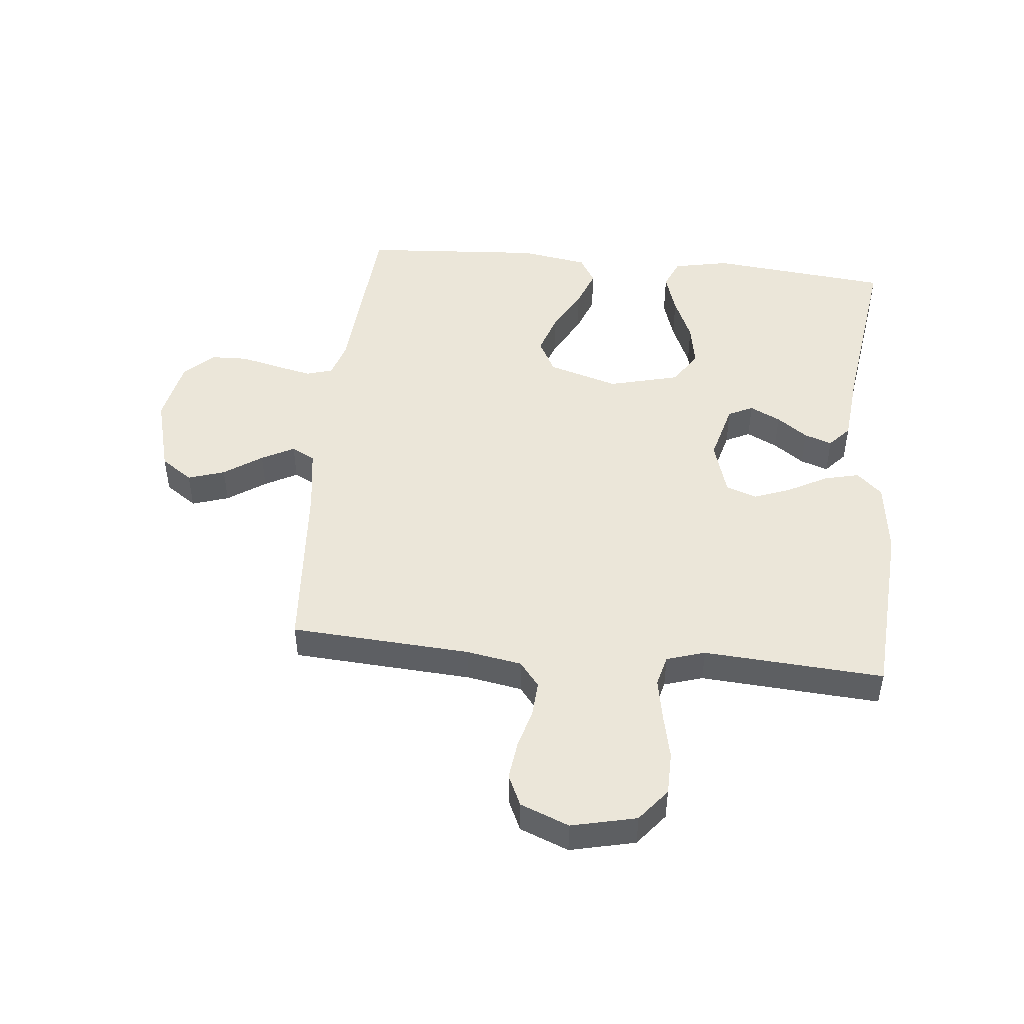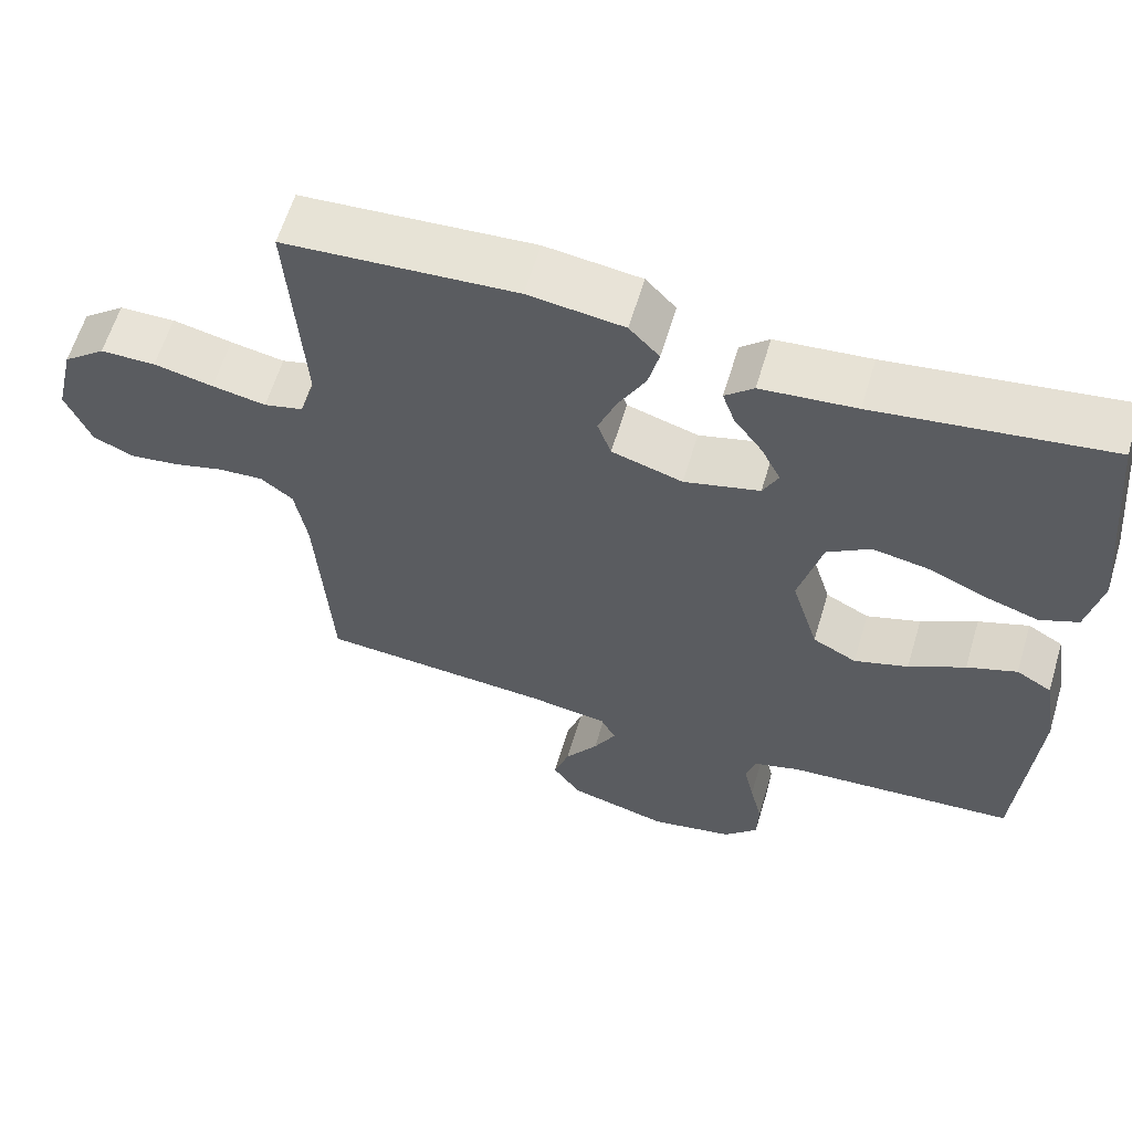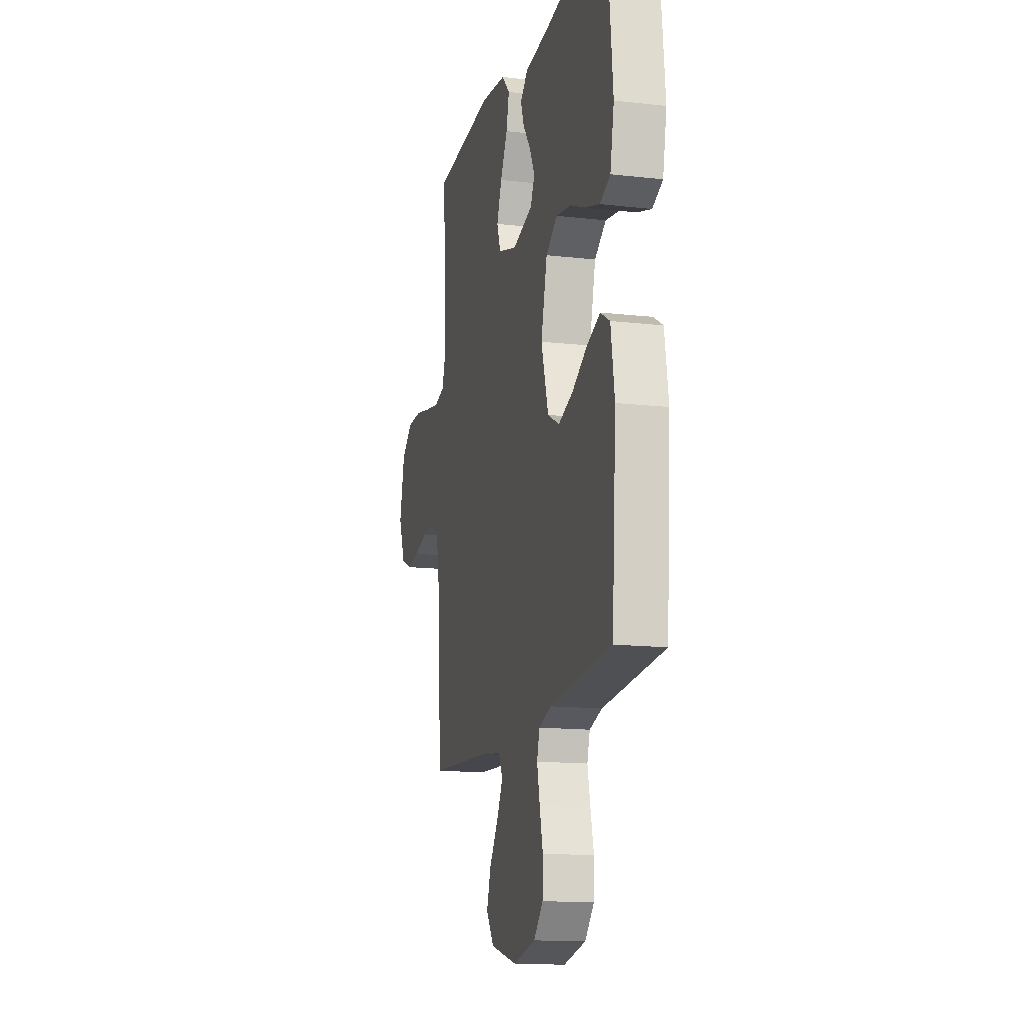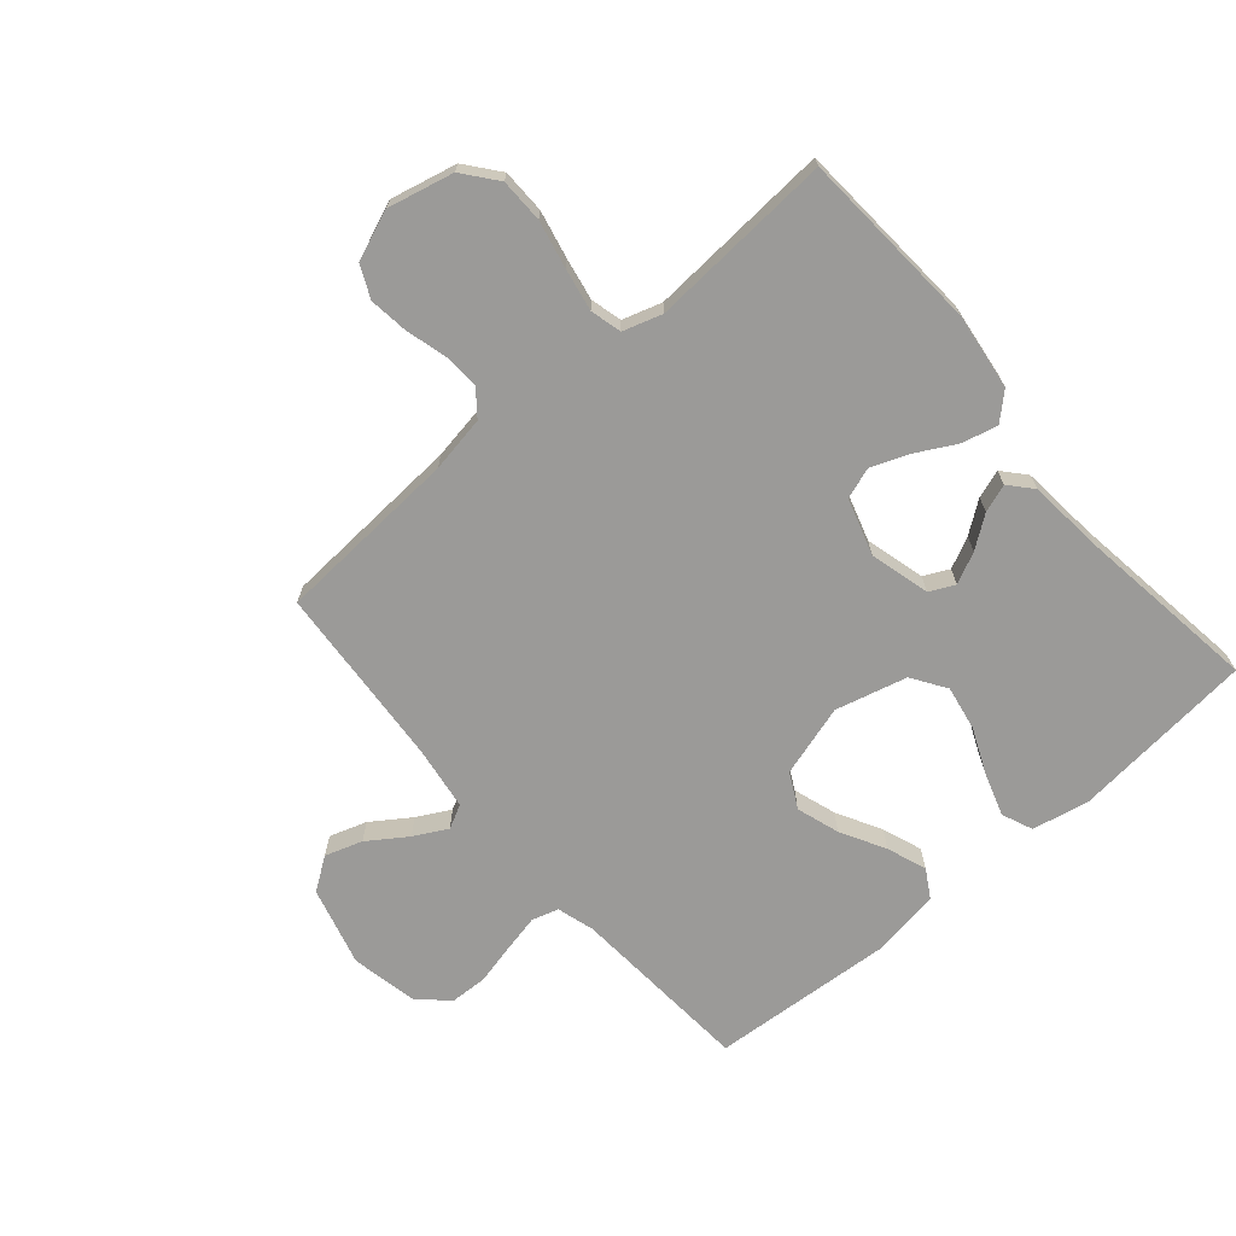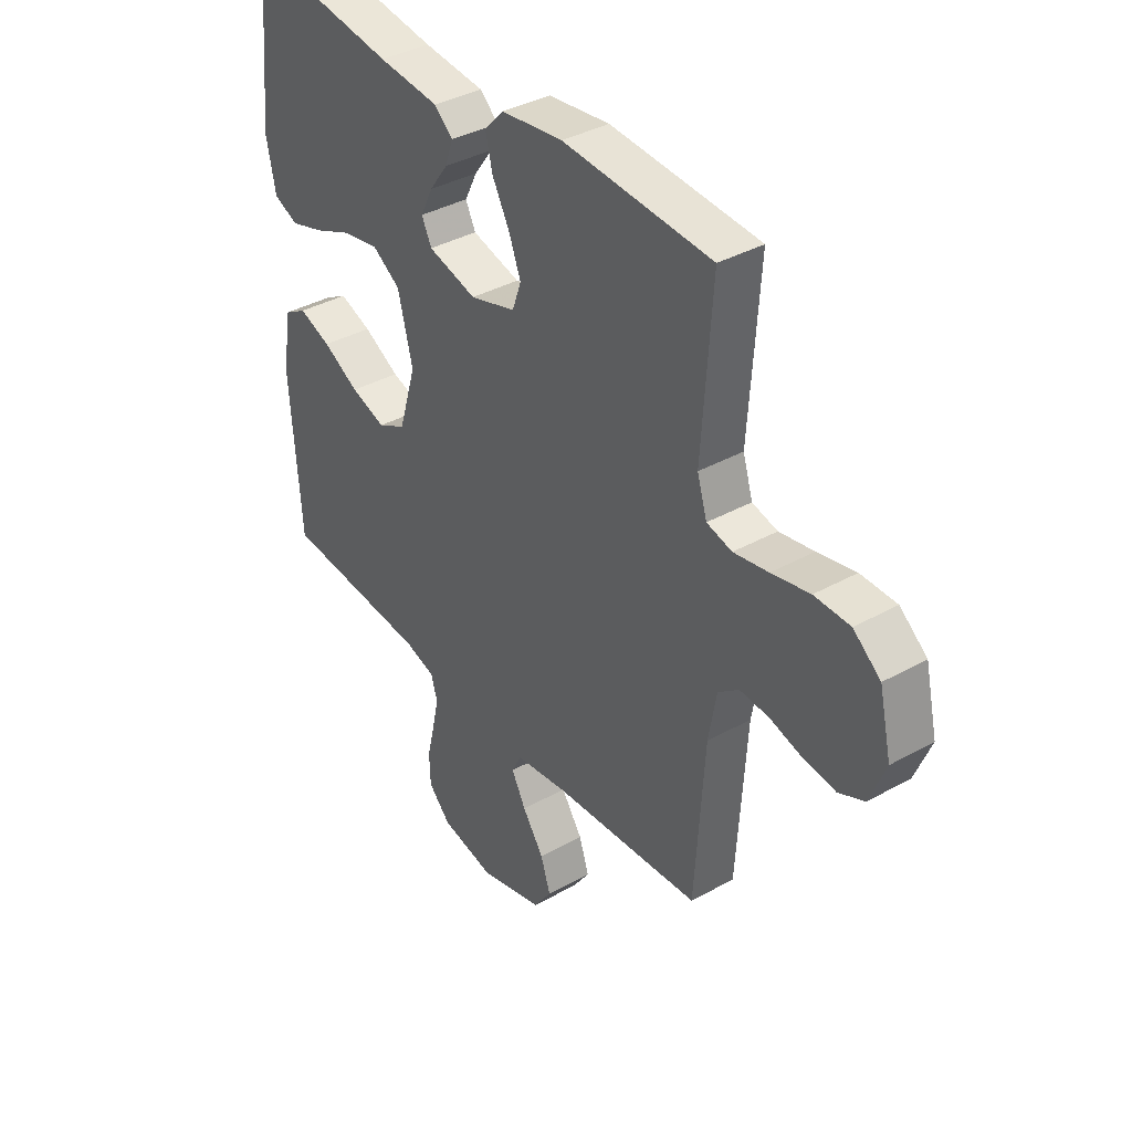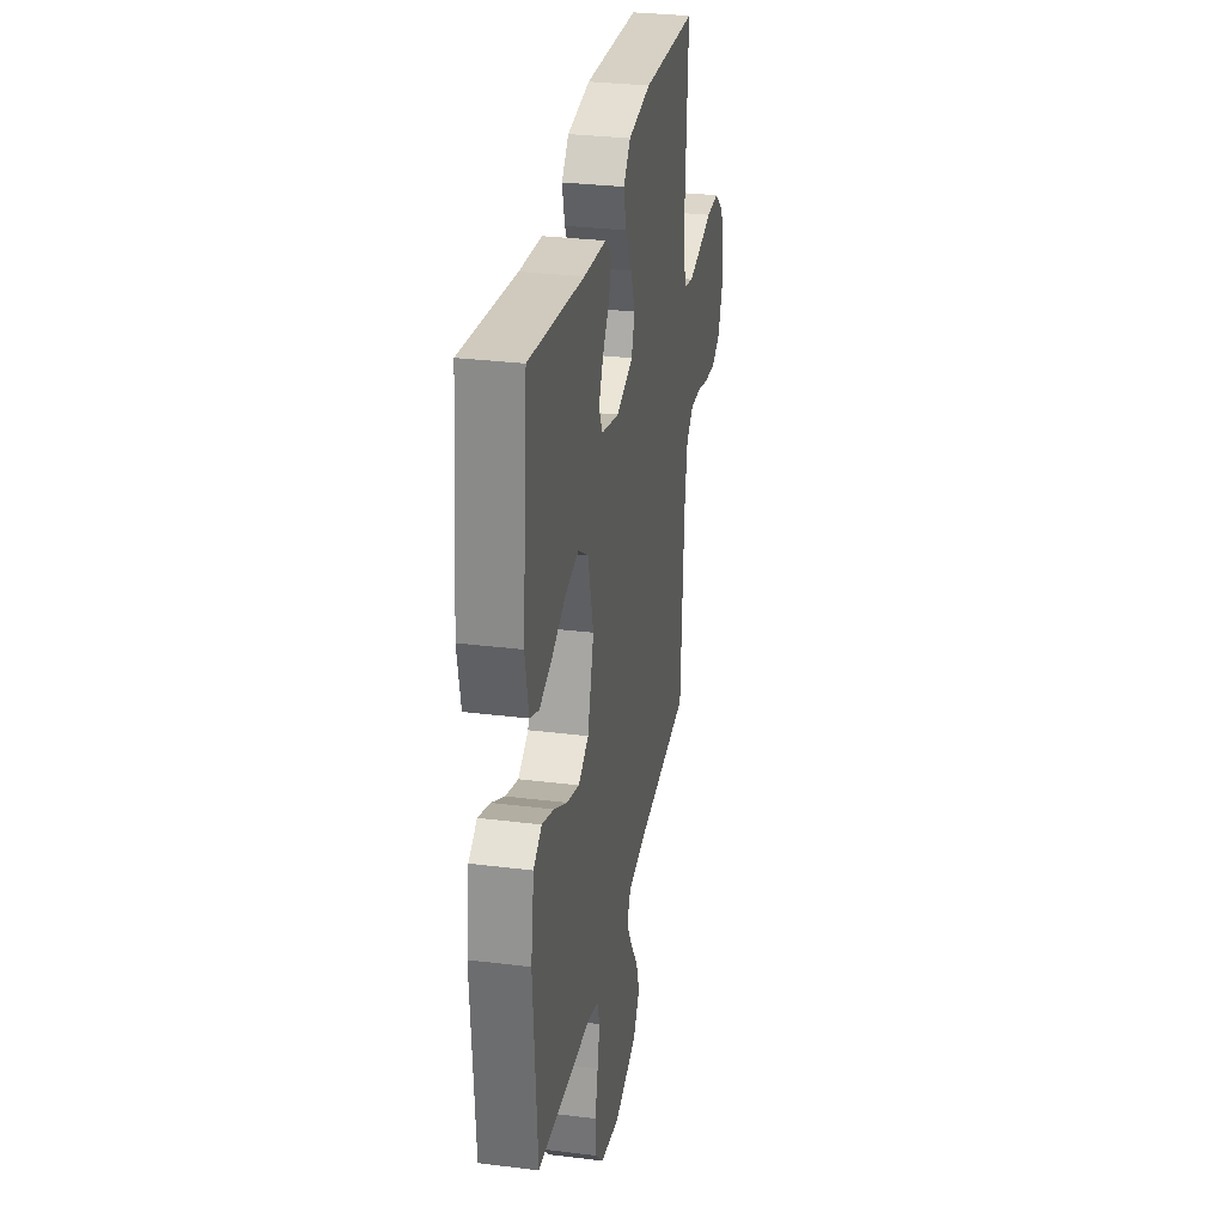
<metadata>
{"format":"obj","ext":"obj","renderer":"f3d","projection":"perspective","resolution":1024,"background":"white","views":[{"elev":47.6,"azim":-84.2,"up":"+Y"},{"elev":61.2,"azim":16.7,"up":"+Z"},{"elev":-14.9,"azim":76.3,"up":"+Z"},{"elev":-69.4,"azim":-49.4,"up":"+Y"},{"elev":37.8,"azim":-125.5,"up":"+Z"},{"elev":30.5,"azim":100.2,"up":"+Z"}]}
</metadata>
<code>
v -0.5 0.07 0.5
v -0.2 0.07 0.52
v -0.076 0.07 0.504
v -0.037 0.07 0.462
v -0.051 0.07 0.404
v -0.086 0.07 0.339
v -0.11 0.07 0.277
v -0.092 0.07 0.226
v 0 0.07 0.198
v 0.098 0.07 0.224
v 0.118 0.07 0.265
v 0.093 0.07 0.316
v 0.056 0.07 0.367
v 0.04 0.07 0.413
v 0.077 0.07 0.446
v 0.2 0.07 0.458
v 0.5 0.07 0.5
v 0.53 0.07 0.2
v 0.511 0.07 0.107
v 0.461 0.07 0.086
v 0.392 0.07 0.108
v 0.316 0.07 0.141
v 0.243 0.07 0.154
v 0.187 0.07 0.117
v 0.157 0.07 0
v 0.192 0.07 -0.117
v 0.249 0.07 -0.147
v 0.319 0.07 -0.124
v 0.392 0.07 -0.084
v 0.457 0.07 -0.06
v 0.503 0.07 -0.087
v 0.521 0.07 -0.2
v 0.5 0.07 -0.5
v 0.2 0.07 -0.522
v 0.139 0.07 -0.54
v 0.126 0.07 -0.584
v 0.139 0.07 -0.644
v 0.155 0.07 -0.711
v 0.153 0.07 -0.773
v 0.108 0.07 -0.82
v 0 0.07 -0.842
v -0.13 0.07 -0.807
v -0.167 0.07 -0.754
v -0.147 0.07 -0.693
v -0.104 0.07 -0.63
v -0.075 0.07 -0.576
v -0.095 0.07 -0.537
v -0.2 0.07 -0.522
v -0.5 0.07 -0.5
v -0.519 0.07 -0.2
v -0.535 0.07 -0.108
v -0.577 0.07 -0.075
v -0.636 0.07 -0.079
v -0.702 0.07 -0.097
v -0.766 0.07 -0.105
v -0.818 0.07 -0.081
v -0.85 0.07 0
v -0.825 0.07 0.108
v -0.77 0.07 0.152
v -0.698 0.07 0.153
v -0.621 0.07 0.136
v -0.551 0.07 0.123
v -0.5 0.07 0.136
v -0.48 0.07 0.2
v -0.5 0 0.5
v -0.2 0 0.52
v -0.076 0 0.504
v -0.037 0 0.462
v -0.051 0 0.404
v -0.086 0 0.339
v -0.11 0 0.277
v -0.092 0 0.226
v 0 0 0.198
v 0.098 0 0.224
v 0.118 0 0.265
v 0.093 0 0.316
v 0.056 0 0.367
v 0.04 0 0.413
v 0.077 0 0.446
v 0.2 0 0.458
v 0.5 0 0.5
v 0.53 0 0.2
v 0.511 0 0.107
v 0.461 0 0.086
v 0.392 0 0.108
v 0.316 0 0.141
v 0.243 0 0.154
v 0.187 0 0.117
v 0.157 0 0
v 0.192 0 -0.117
v 0.249 0 -0.147
v 0.319 0 -0.124
v 0.392 0 -0.084
v 0.457 0 -0.06
v 0.503 0 -0.087
v 0.521 0 -0.2
v 0.5 0 -0.5
v 0.2 0 -0.522
v 0.139 0 -0.54
v 0.126 0 -0.584
v 0.139 0 -0.644
v 0.155 0 -0.711
v 0.153 0 -0.773
v 0.108 0 -0.82
v 0 0 -0.842
v -0.13 0 -0.807
v -0.167 0 -0.754
v -0.147 0 -0.693
v -0.104 0 -0.63
v -0.075 0 -0.576
v -0.095 0 -0.537
v -0.2 0 -0.522
v -0.5 0 -0.5
v -0.519 0 -0.2
v -0.535 0 -0.108
v -0.577 0 -0.075
v -0.636 0 -0.079
v -0.702 0 -0.097
v -0.766 0 -0.105
v -0.818 0 -0.081
v -0.85 0 0
v -0.825 0 0.108
v -0.77 0 0.152
v -0.698 0 0.153
v -0.621 0 0.136
v -0.551 0 0.123
v -0.5 0 0.136
v -0.48 0 0.2
f 59 60 61
f 58 59 61
f 57 58 61
f 56 57 61
f 55 56 61
f 54 55 61
f 53 54 61
f 52 53 61 62
f 51 52 62 63
f 48 49 50
f 51 63 64
f 50 51 64
f 48 50 64
f 47 48 64
f 43 44 45
f 42 43 45
f 41 42 45
f 40 41 45
f 39 40 45
f 38 39 45
f 37 38 45
f 36 37 45 46
f 35 36 46 47
f 32 33 34
f 31 32 34
f 30 31 34
f 29 30 34
f 28 29 34
f 34 35 47
f 28 34 47
f 27 28 47
f 20 21 22
f 19 20 22
f 18 19 22
f 17 18 22
f 16 17 22
f 16 22 23
f 15 16 23
f 14 15 23
f 13 14 23
f 12 13 23
f 11 12 23
f 10 11 23 24
f 4 5 6
f 3 4 6
f 2 3 6
f 1 2 6
f 64 1 6
f 64 6 7
f 26 27 47 64
f 25 26 64
f 9 10 24 25
f 8 9 25 64
f 7 8 64
f 125 124 123
f 125 123 122
f 125 122 121
f 125 121 120
f 125 120 119
f 125 119 118
f 125 118 117
f 126 125 117 116
f 127 126 116 115
f 114 113 112
f 128 127 115
f 128 115 114
f 128 114 112
f 128 112 111
f 109 108 107
f 109 107 106
f 109 106 105
f 109 105 104
f 109 104 103
f 109 103 102
f 109 102 101
f 110 109 101 100
f 111 110 100 99
f 98 97 96
f 98 96 95
f 98 95 94
f 98 94 93
f 98 93 92
f 111 99 98
f 111 98 92
f 111 92 91
f 86 85 84
f 86 84 83
f 86 83 82
f 86 82 81
f 86 81 80
f 87 86 80
f 87 80 79
f 87 79 78
f 87 78 77
f 87 77 76
f 87 76 75
f 88 87 75 74
f 70 69 68
f 70 68 67
f 70 67 66
f 70 66 65
f 70 65 128
f 71 70 128
f 128 111 91 90
f 128 90 89
f 89 88 74 73
f 128 89 73 72
f 128 72 71
f 1 65 66 2
f 2 66 67 3
f 3 67 68 4
f 4 68 69 5
f 5 69 70 6
f 6 70 71 7
f 7 71 72 8
f 8 72 73 9
f 9 73 74 10
f 10 74 75 11
f 11 75 76 12
f 12 76 77 13
f 13 77 78 14
f 14 78 79 15
f 15 79 80 16
f 16 80 81 17
f 17 81 82 18
f 18 82 83 19
f 19 83 84 20
f 20 84 85 21
f 21 85 86 22
f 22 86 87 23
f 23 87 88 24
f 24 88 89 25
f 25 89 90 26
f 26 90 91 27
f 27 91 92 28
f 28 92 93 29
f 29 93 94 30
f 30 94 95 31
f 31 95 96 32
f 32 96 97 33
f 33 97 98 34
f 34 98 99 35
f 35 99 100 36
f 36 100 101 37
f 37 101 102 38
f 38 102 103 39
f 39 103 104 40
f 40 104 105 41
f 41 105 106 42
f 42 106 107 43
f 43 107 108 44
f 44 108 109 45
f 45 109 110 46
f 46 110 111 47
f 47 111 112 48
f 48 112 113 49
f 49 113 114 50
f 50 114 115 51
f 51 115 116 52
f 52 116 117 53
f 53 117 118 54
f 54 118 119 55
f 55 119 120 56
f 56 120 121 57
f 57 121 122 58
f 58 122 123 59
f 59 123 124 60
f 60 124 125 61
f 61 125 126 62
f 62 126 127 63
f 63 127 128 64
f 64 128 65 1

</code>
